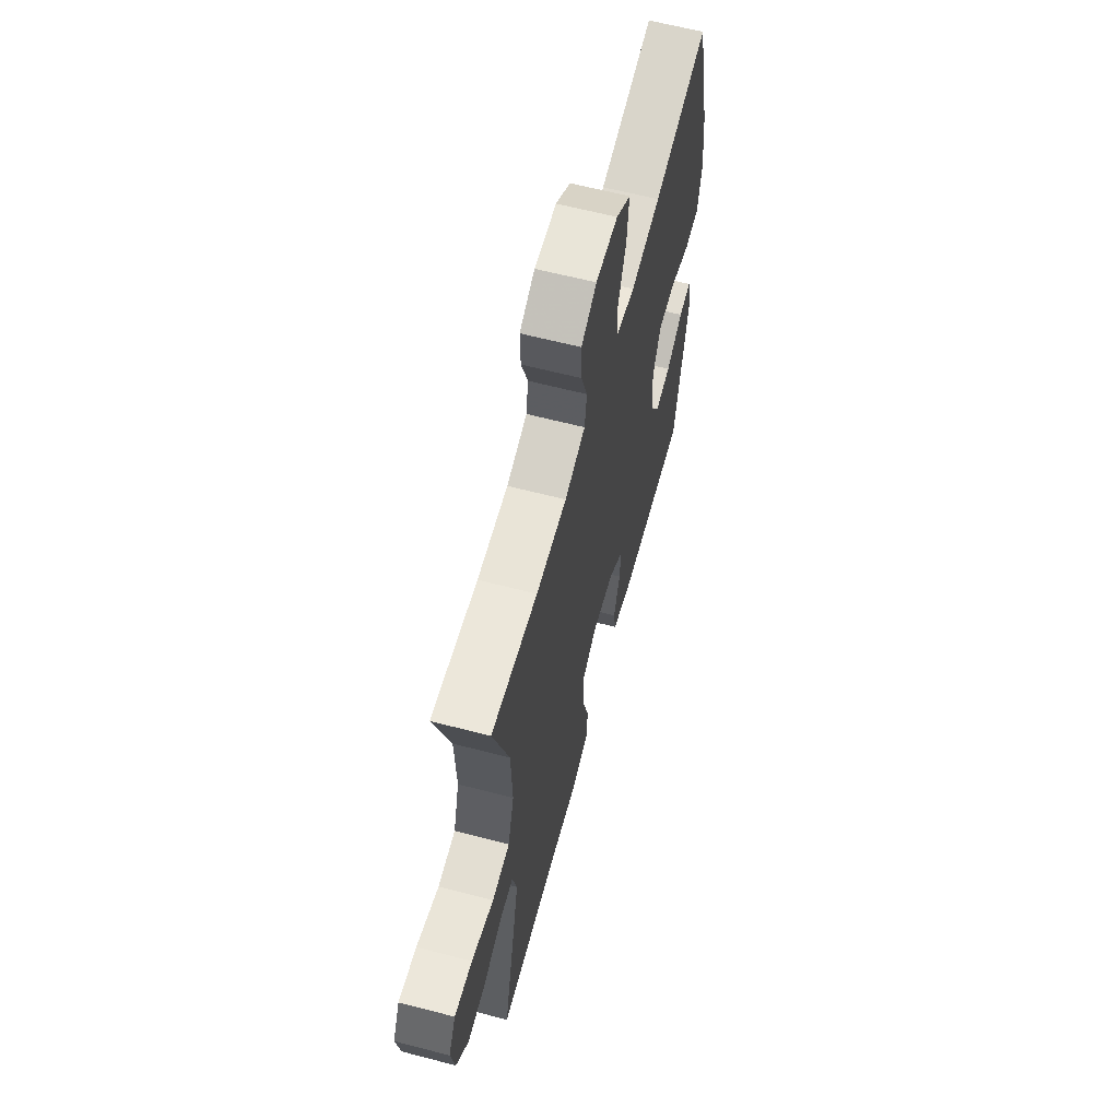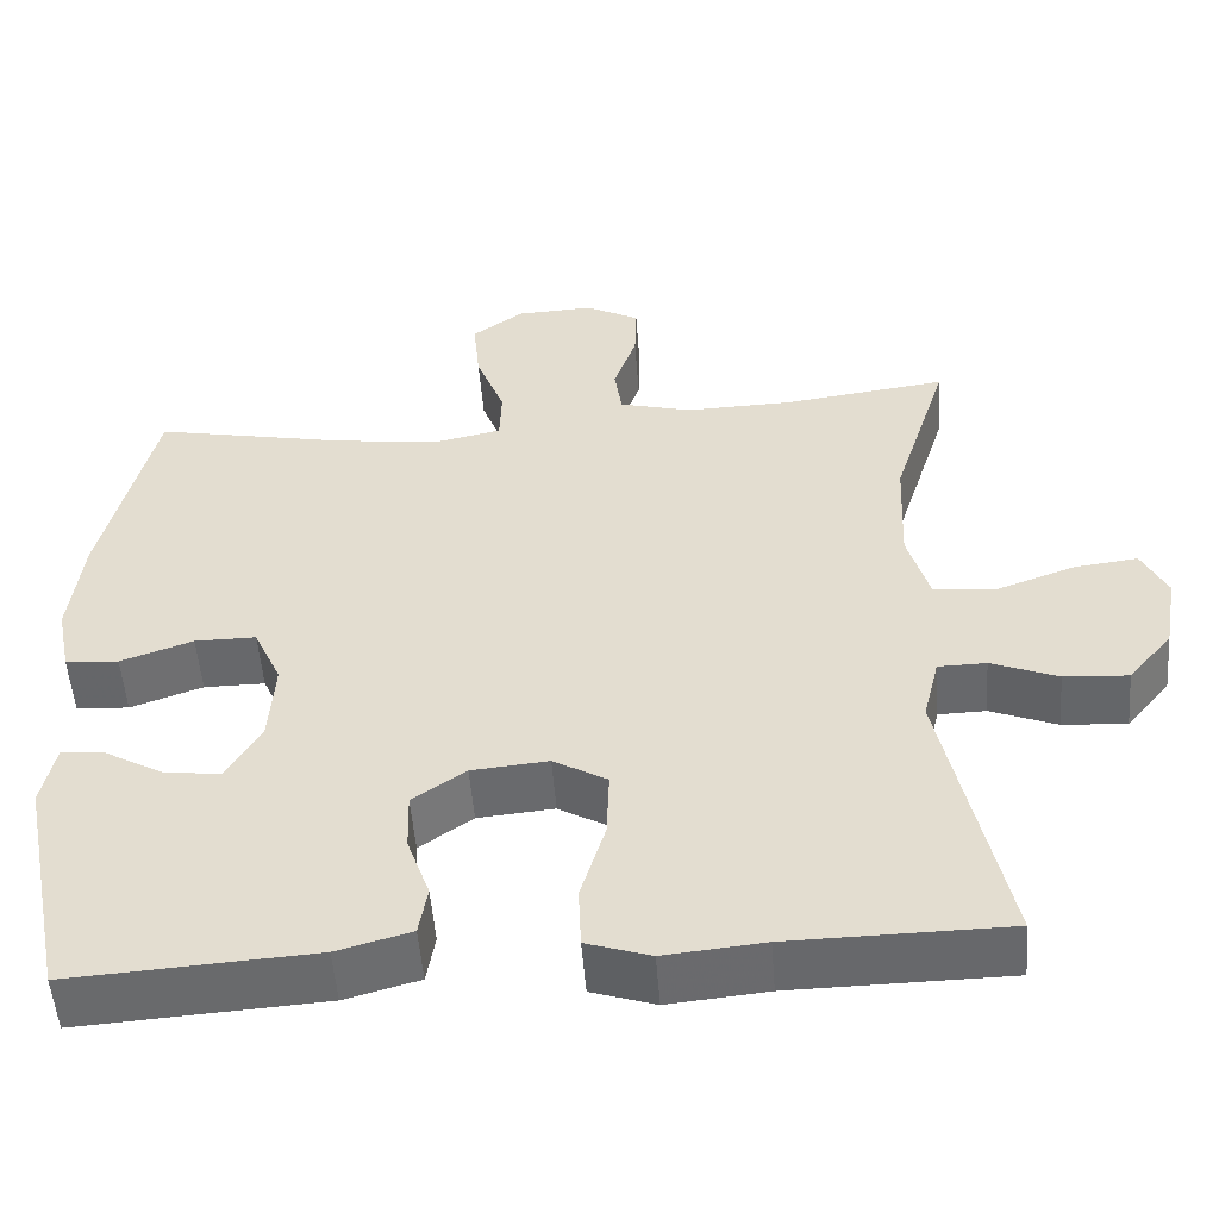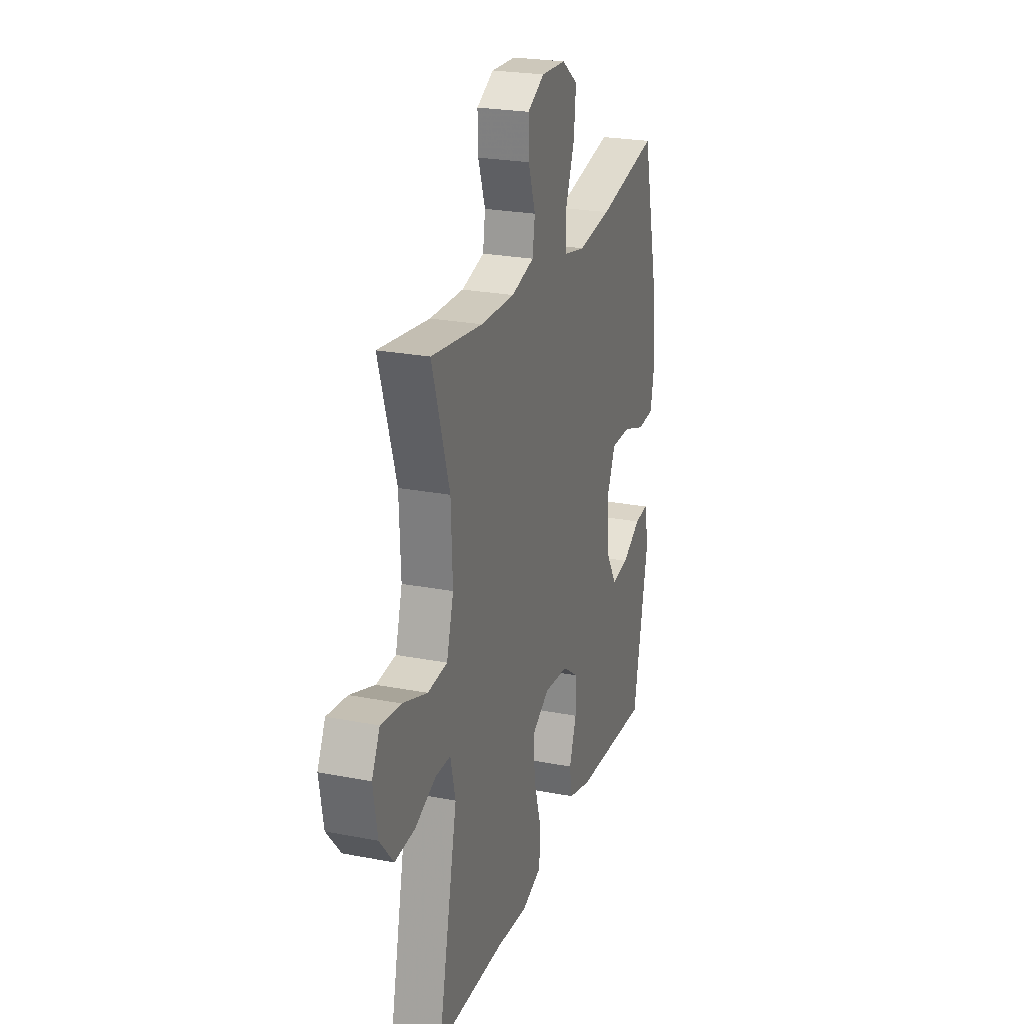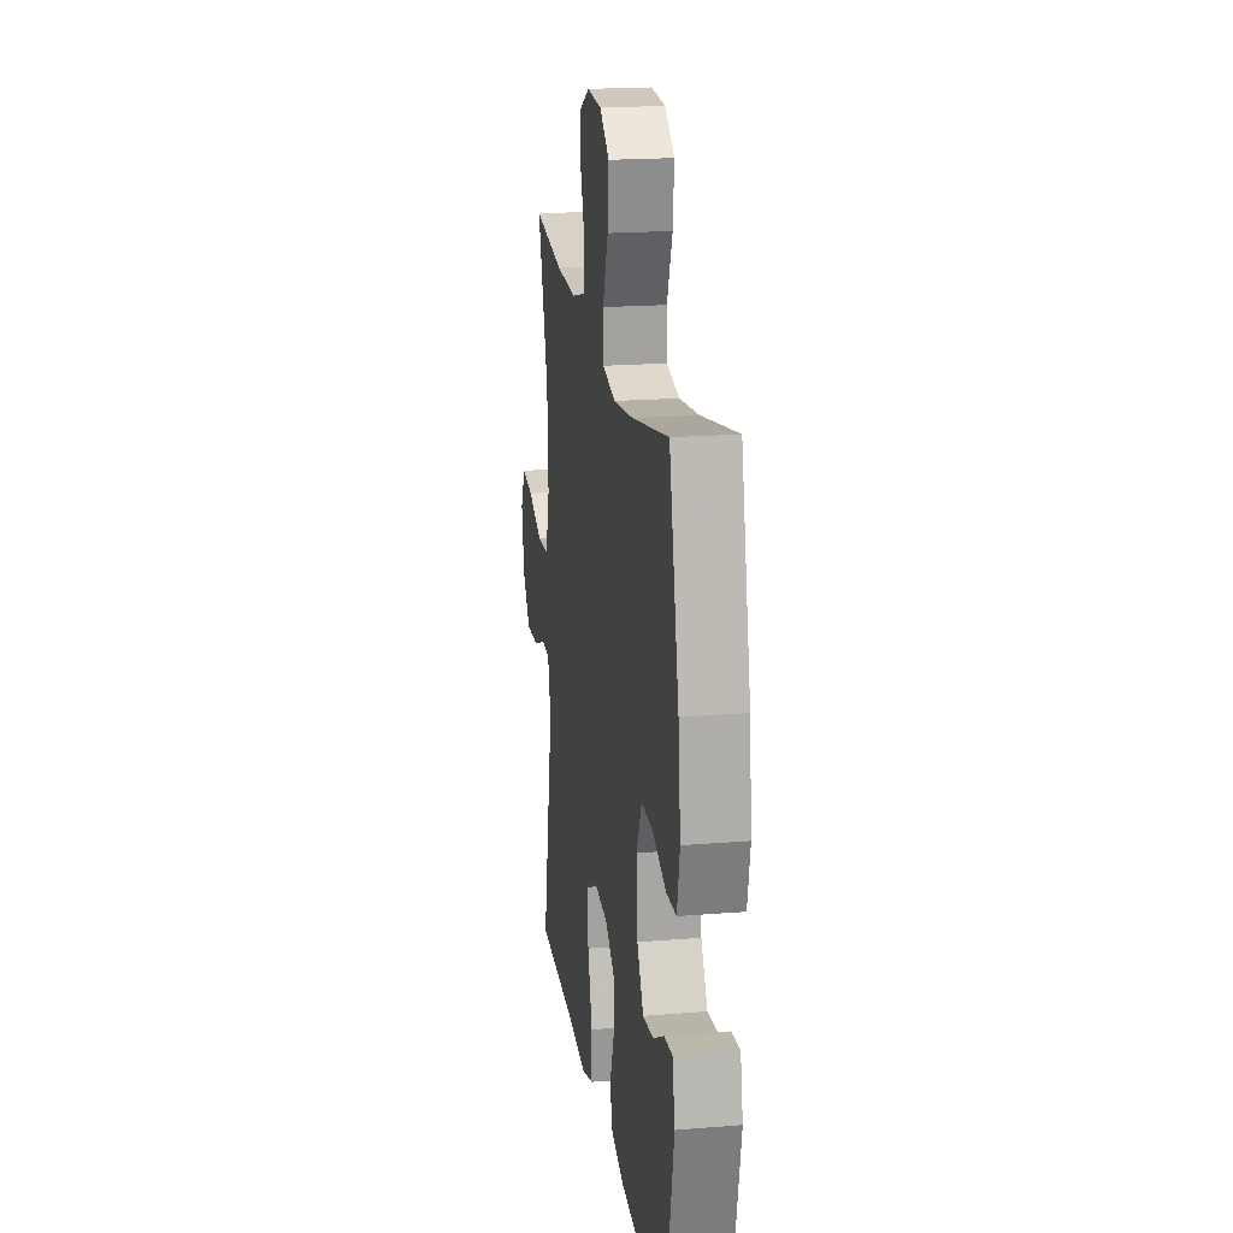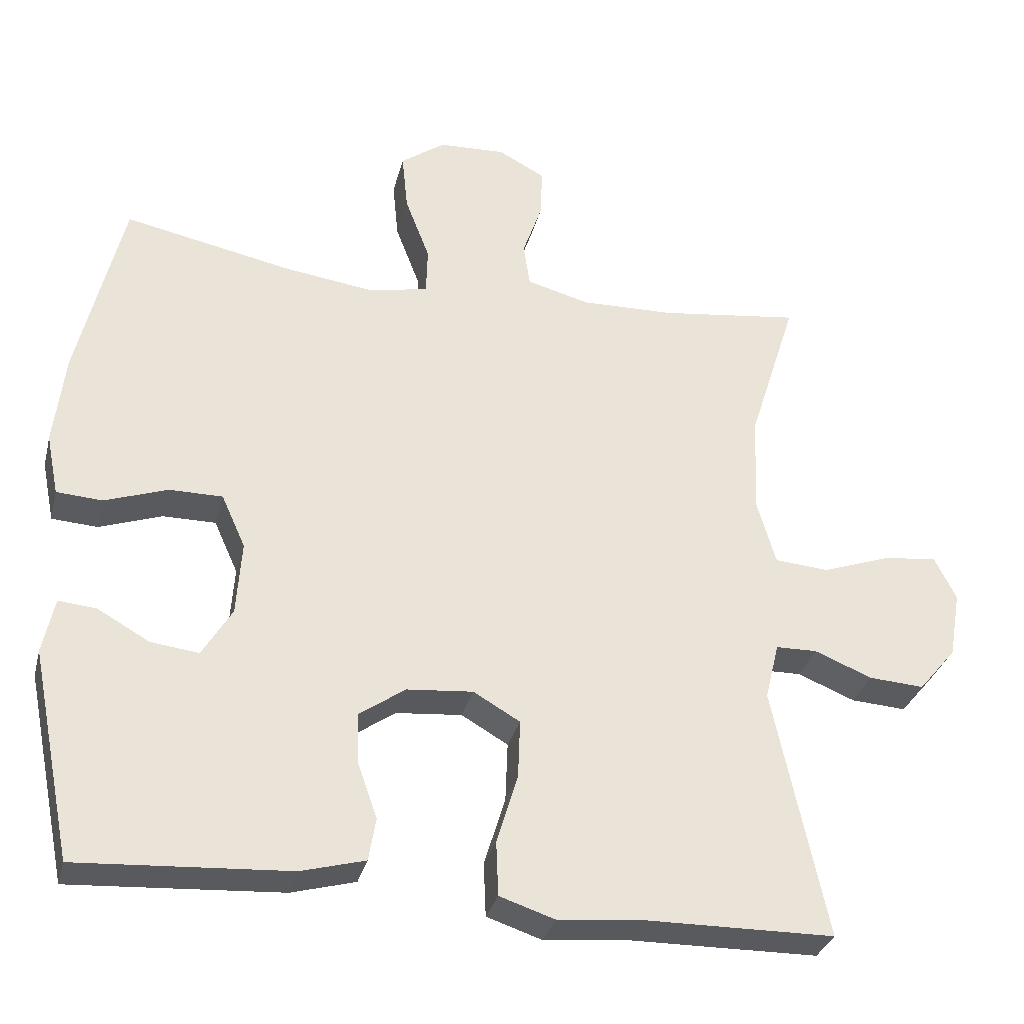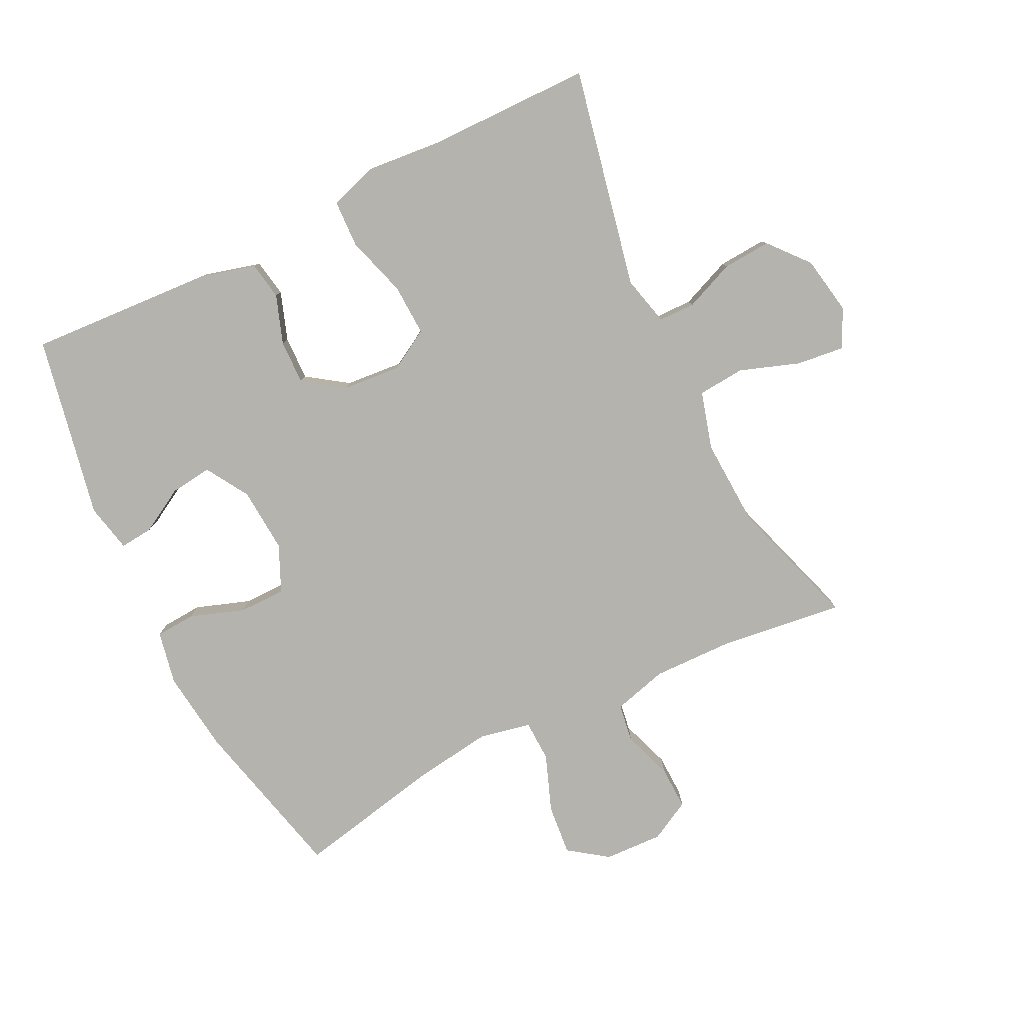
<metadata>
{"format":"obj","ext":"obj","renderer":"f3d","projection":"perspective","resolution":1024,"background":"white","views":[{"elev":62.5,"azim":-75.2,"up":"+Z"},{"elev":-52.4,"azim":-175.6,"up":"+Z"},{"elev":24.1,"azim":-72.1,"up":"+Z"},{"elev":20.0,"azim":81.5,"up":"+Z"},{"elev":-31.8,"azim":166.2,"up":"+Z"},{"elev":-79.9,"azim":-153.6,"up":"+Y"}]}
</metadata>
<code>
v -0.5 0.07 0.5
v -0.307 0.07 0.475
v -0.179 0.07 0.472
v -0.093 0.07 0.495
v -0.084 0.07 0.555
v -0.111 0.07 0.633
v -0.113 0.07 0.701
v -0.049 0.07 0.735
v 0.043 0.07 0.731
v 0.104 0.07 0.687
v 0.096 0.07 0.607
v 0.062 0.07 0.518
v 0.064 0.07 0.453
v 0.145 0.07 0.436
v 0.27 0.07 0.453
v 0.5 0.07 0.5
v 0.562 0.07 0.239
v 0.577 0.07 0.111
v 0.56 0.07 0.027
v 0.497 0.07 0.023
v 0.411 0.07 0.053
v 0.338 0.07 0.053
v 0.305 0.07 -0.02
v 0.312 0.07 -0.122
v 0.353 0.07 -0.19
v 0.419 0.07 -0.182
v 0.49 0.07 -0.142
v 0.542 0.07 -0.137
v 0.558 0.07 -0.213
v 0.5 0.07 -0.5
v 0.21 0.07 -0.482
v 0.122 0.07 -0.458
v 0.112 0.07 -0.399
v 0.139 0.07 -0.323
v 0.141 0.07 -0.253
v 0.078 0.07 -0.209
v -0.013 0.07 -0.201
v -0.077 0.07 -0.238
v -0.074 0.07 -0.319
v -0.045 0.07 -0.415
v -0.048 0.07 -0.489
v -0.124 0.07 -0.514
v -0.242 0.07 -0.503
v -0.5 0.07 -0.5
v -0.427 0.07 -0.155
v -0.446 0.07 -0.077
v -0.503 0.07 -0.076
v -0.582 0.07 -0.108
v -0.658 0.07 -0.113
v -0.71 0.07 -0.051
v -0.726 0.07 0.041
v -0.696 0.07 0.101
v -0.621 0.07 0.092
v -0.528 0.07 0.059
v -0.454 0.07 0.065
v -0.428 0.07 0.155
v -0.434 0.07 0.292
v -0.5 0 0.5
v -0.307 0 0.475
v -0.179 0 0.472
v -0.093 0 0.495
v -0.084 0 0.555
v -0.111 0 0.633
v -0.113 0 0.701
v -0.049 0 0.735
v 0.043 0 0.731
v 0.104 0 0.687
v 0.096 0 0.607
v 0.062 0 0.518
v 0.064 0 0.453
v 0.145 0 0.436
v 0.27 0 0.453
v 0.5 0 0.5
v 0.562 0 0.239
v 0.577 0 0.111
v 0.56 0 0.027
v 0.497 0 0.023
v 0.411 0 0.053
v 0.338 0 0.053
v 0.305 0 -0.02
v 0.312 0 -0.122
v 0.353 0 -0.19
v 0.419 0 -0.182
v 0.49 0 -0.142
v 0.542 0 -0.137
v 0.558 0 -0.213
v 0.5 0 -0.5
v 0.21 0 -0.482
v 0.122 0 -0.458
v 0.112 0 -0.399
v 0.139 0 -0.323
v 0.141 0 -0.253
v 0.078 0 -0.209
v -0.013 0 -0.201
v -0.077 0 -0.238
v -0.074 0 -0.319
v -0.045 0 -0.415
v -0.048 0 -0.489
v -0.124 0 -0.514
v -0.242 0 -0.503
v -0.5 0 -0.5
v -0.427 0 -0.155
v -0.446 0 -0.077
v -0.503 0 -0.076
v -0.582 0 -0.108
v -0.658 0 -0.113
v -0.71 0 -0.051
v -0.726 0 0.041
v -0.696 0 0.101
v -0.621 0 0.092
v -0.528 0 0.059
v -0.454 0 0.065
v -0.428 0 0.155
v -0.434 0 0.292
f 51 52 53 54
f 51 54 55
f 50 51 55
f 47 48 49 50
f 46 47 50 55
f 45 46 55 56
f 43 44 45
f 42 43 45 56
f 39 40 41 42
f 38 39 42 56
f 31 32 33 34
f 31 34 35
f 30 31 35
f 29 30 35 36
f 26 27 28 29
f 25 26 29
f 18 19 20 21
f 18 21 22
f 15 16 17 18
f 14 15 18 22
f 13 14 22 23
f 9 10 11 12
f 9 12 13
f 8 9 13
f 5 6 7 8
f 4 5 8 13
f 3 4 13 23
f 57 1 2
f 37 38 56 57
f 25 29 36 37
f 24 25 37 57
f 23 24 57
f 2 3 23 57
f 111 110 109 108
f 112 111 108
f 112 108 107
f 107 106 105 104
f 112 107 104 103
f 113 112 103 102
f 102 101 100
f 113 102 100 99
f 99 98 97 96
f 113 99 96 95
f 91 90 89 88
f 92 91 88
f 92 88 87
f 93 92 87 86
f 86 85 84 83
f 86 83 82
f 78 77 76 75
f 79 78 75
f 75 74 73 72
f 79 75 72 71
f 80 79 71 70
f 69 68 67 66
f 70 69 66
f 70 66 65
f 65 64 63 62
f 70 65 62 61
f 80 70 61 60
f 59 58 114
f 114 113 95 94
f 94 93 86 82
f 114 94 82 81
f 114 81 80
f 114 80 60 59
f 1 58 59 2
f 2 59 60 3
f 3 60 61 4
f 4 61 62 5
f 5 62 63 6
f 6 63 64 7
f 7 64 65 8
f 8 65 66 9
f 9 66 67 10
f 10 67 68 11
f 11 68 69 12
f 12 69 70 13
f 13 70 71 14
f 14 71 72 15
f 15 72 73 16
f 16 73 74 17
f 17 74 75 18
f 18 75 76 19
f 19 76 77 20
f 20 77 78 21
f 21 78 79 22
f 22 79 80 23
f 23 80 81 24
f 24 81 82 25
f 25 82 83 26
f 26 83 84 27
f 27 84 85 28
f 28 85 86 29
f 29 86 87 30
f 30 87 88 31
f 31 88 89 32
f 32 89 90 33
f 33 90 91 34
f 34 91 92 35
f 35 92 93 36
f 36 93 94 37
f 37 94 95 38
f 38 95 96 39
f 39 96 97 40
f 40 97 98 41
f 41 98 99 42
f 42 99 100 43
f 43 100 101 44
f 44 101 102 45
f 45 102 103 46
f 46 103 104 47
f 47 104 105 48
f 48 105 106 49
f 49 106 107 50
f 50 107 108 51
f 51 108 109 52
f 52 109 110 53
f 53 110 111 54
f 54 111 112 55
f 55 112 113 56
f 56 113 114 57
f 57 114 58 1

</code>
